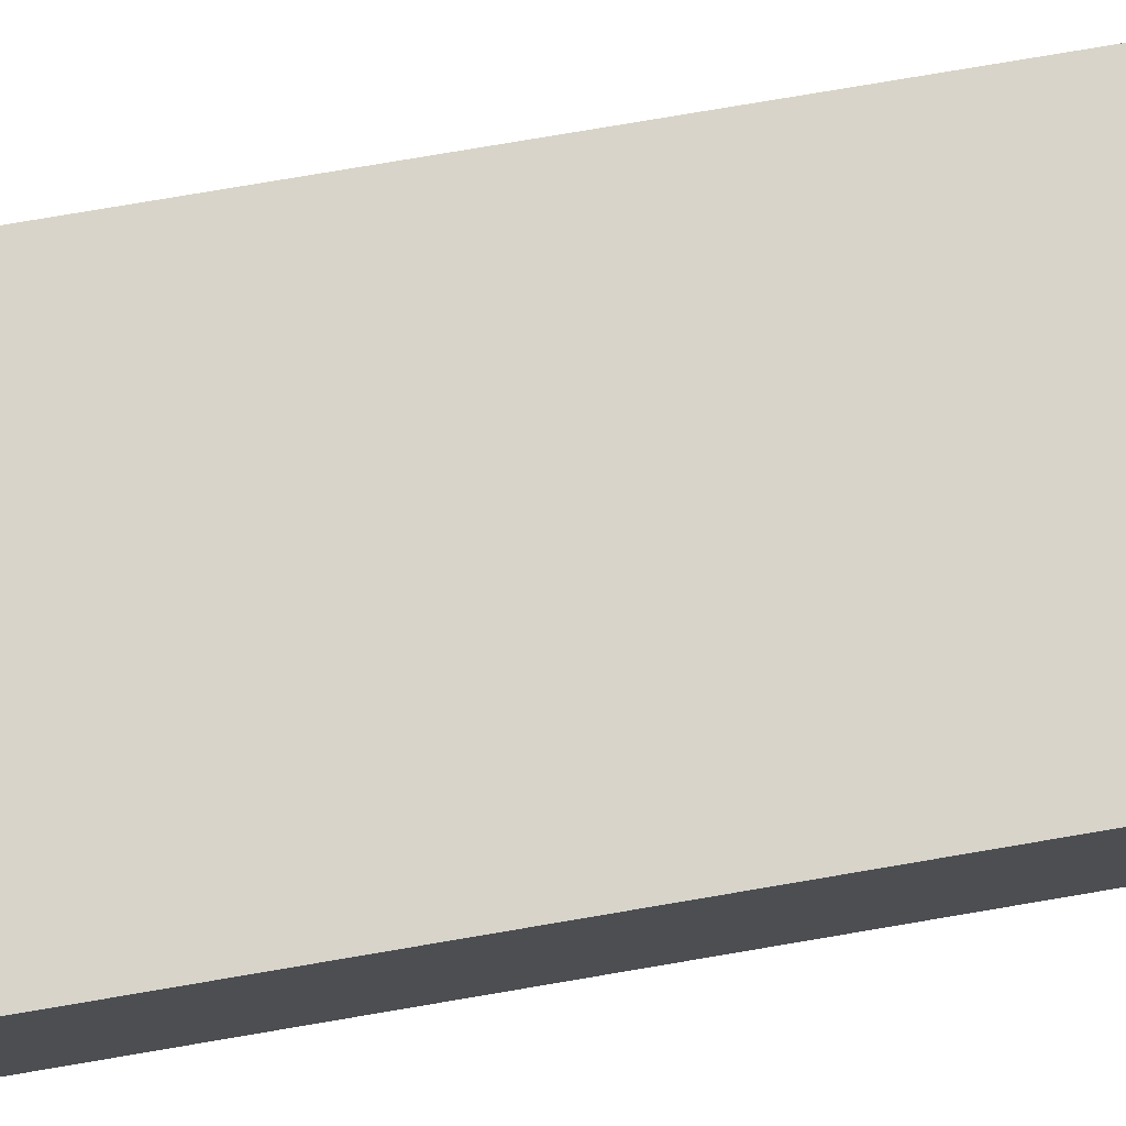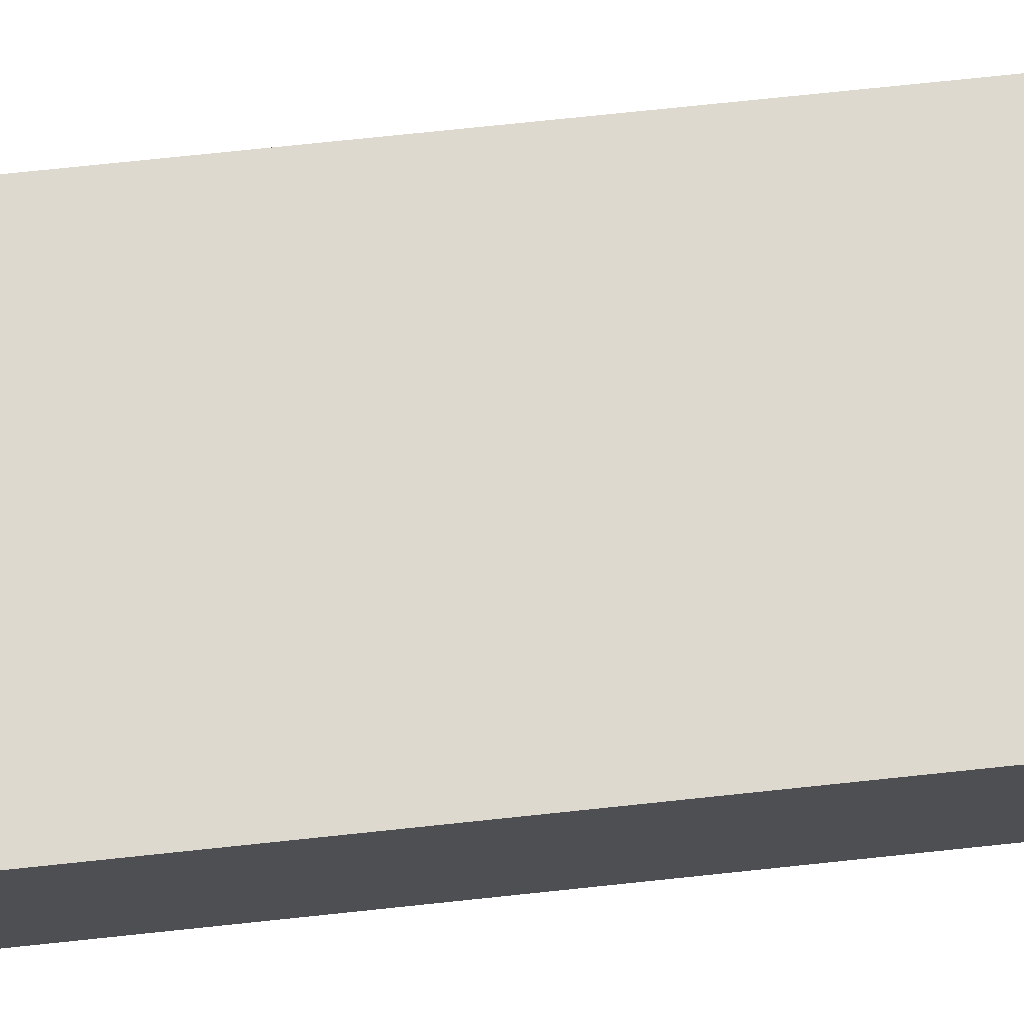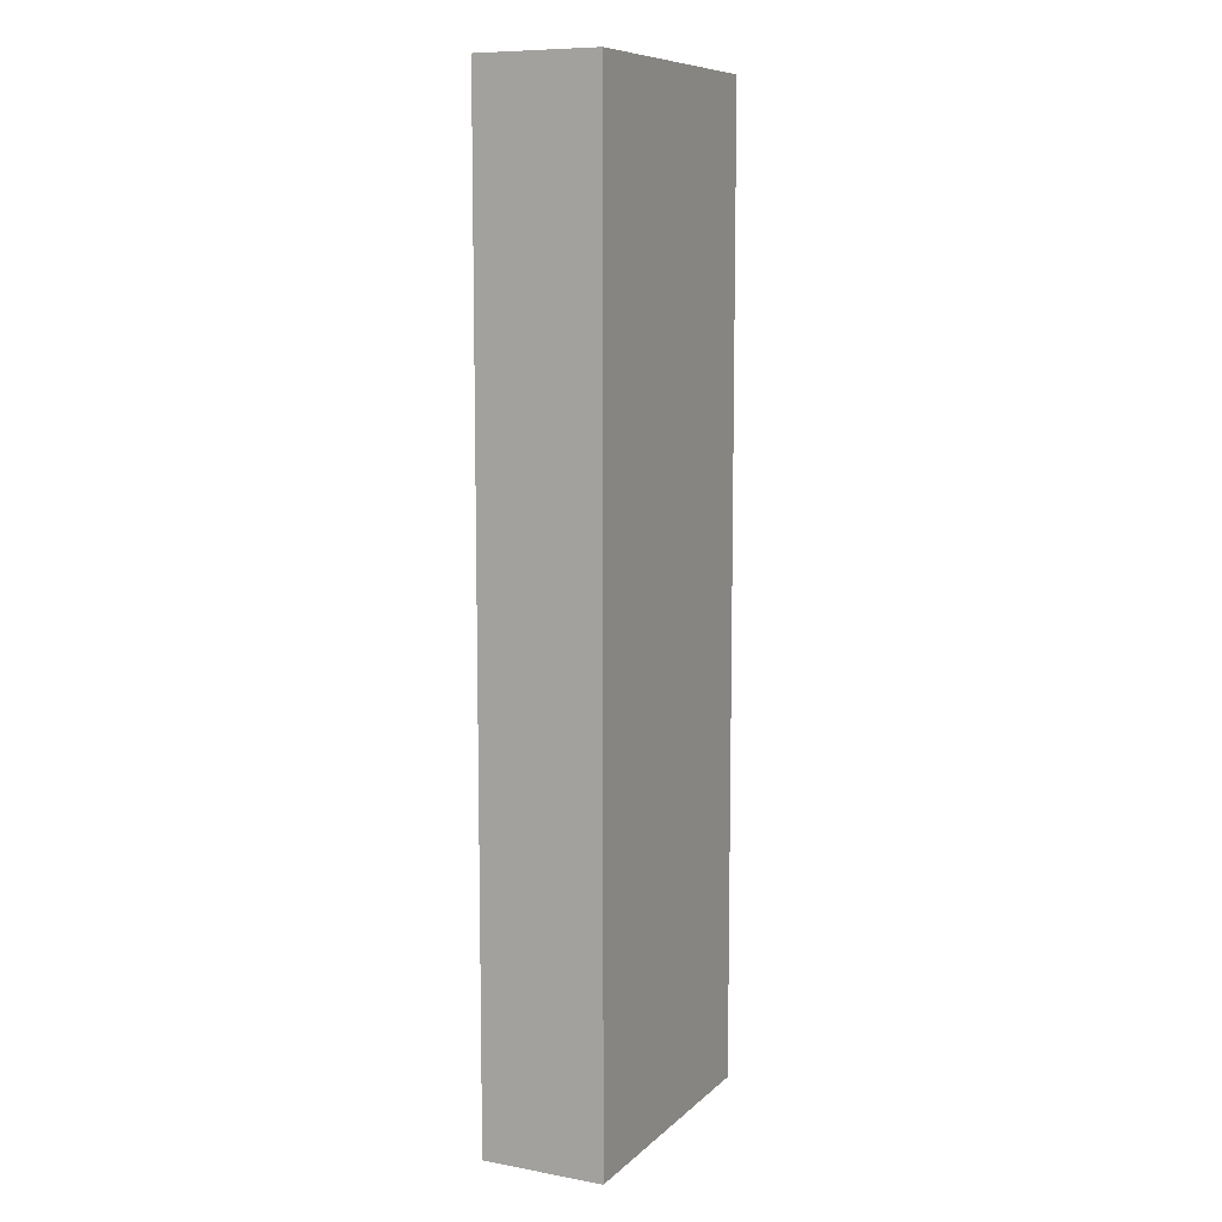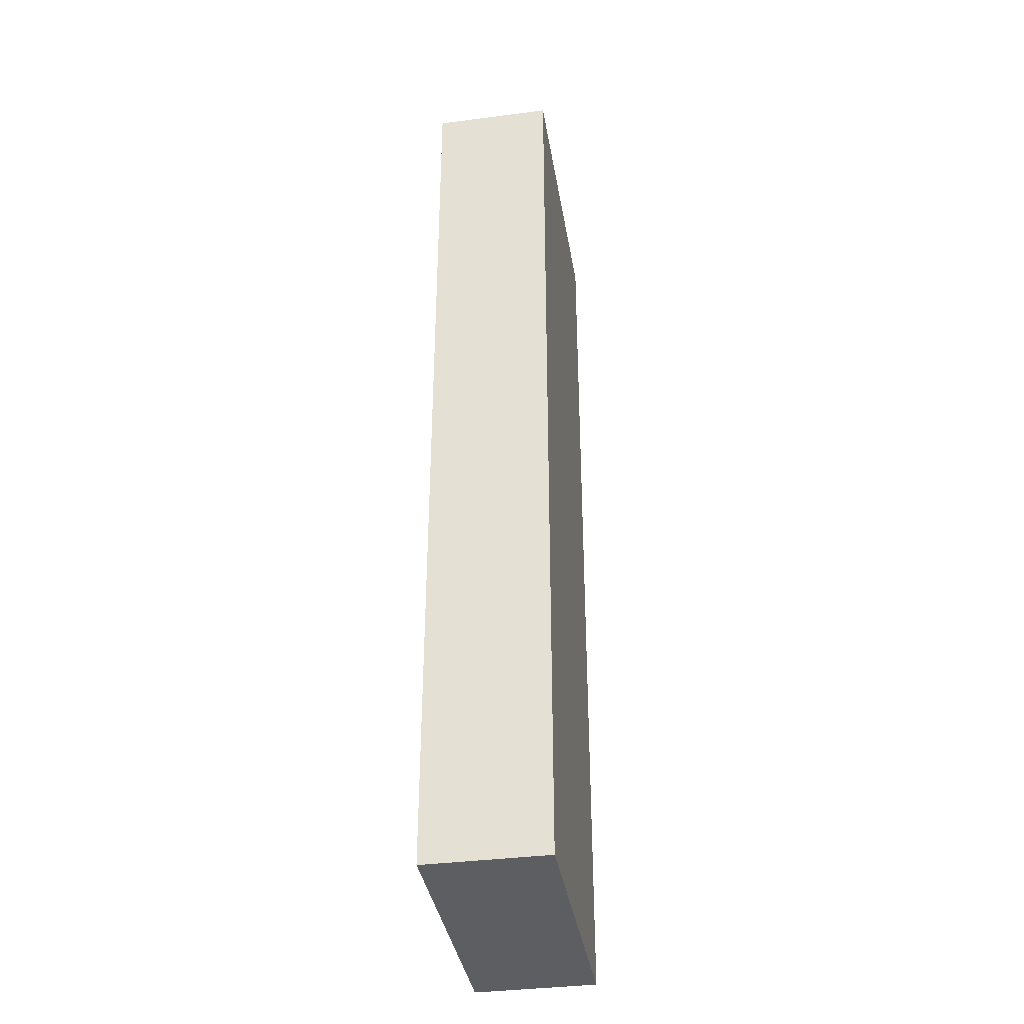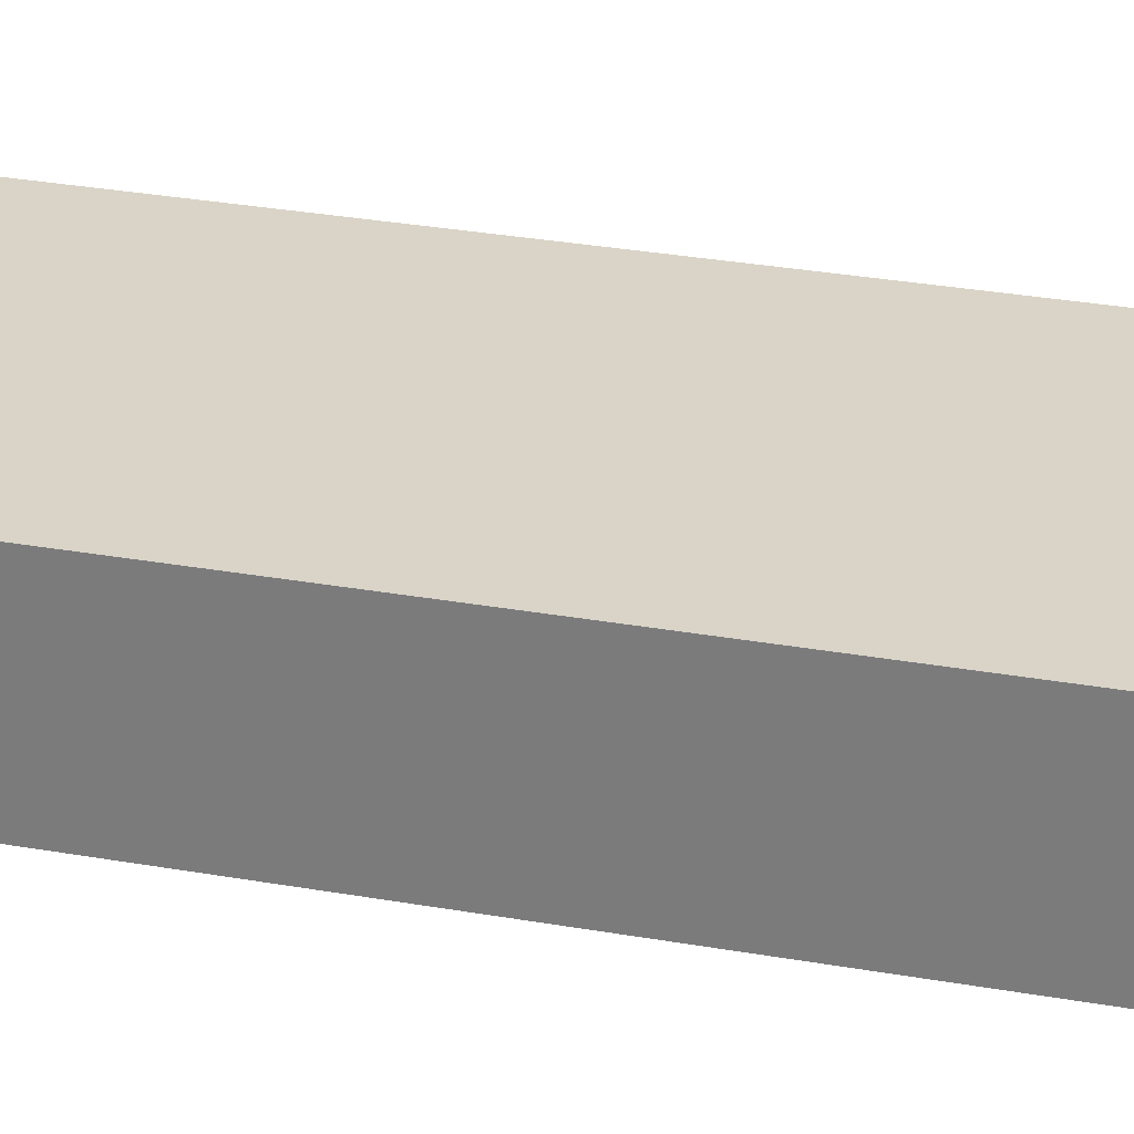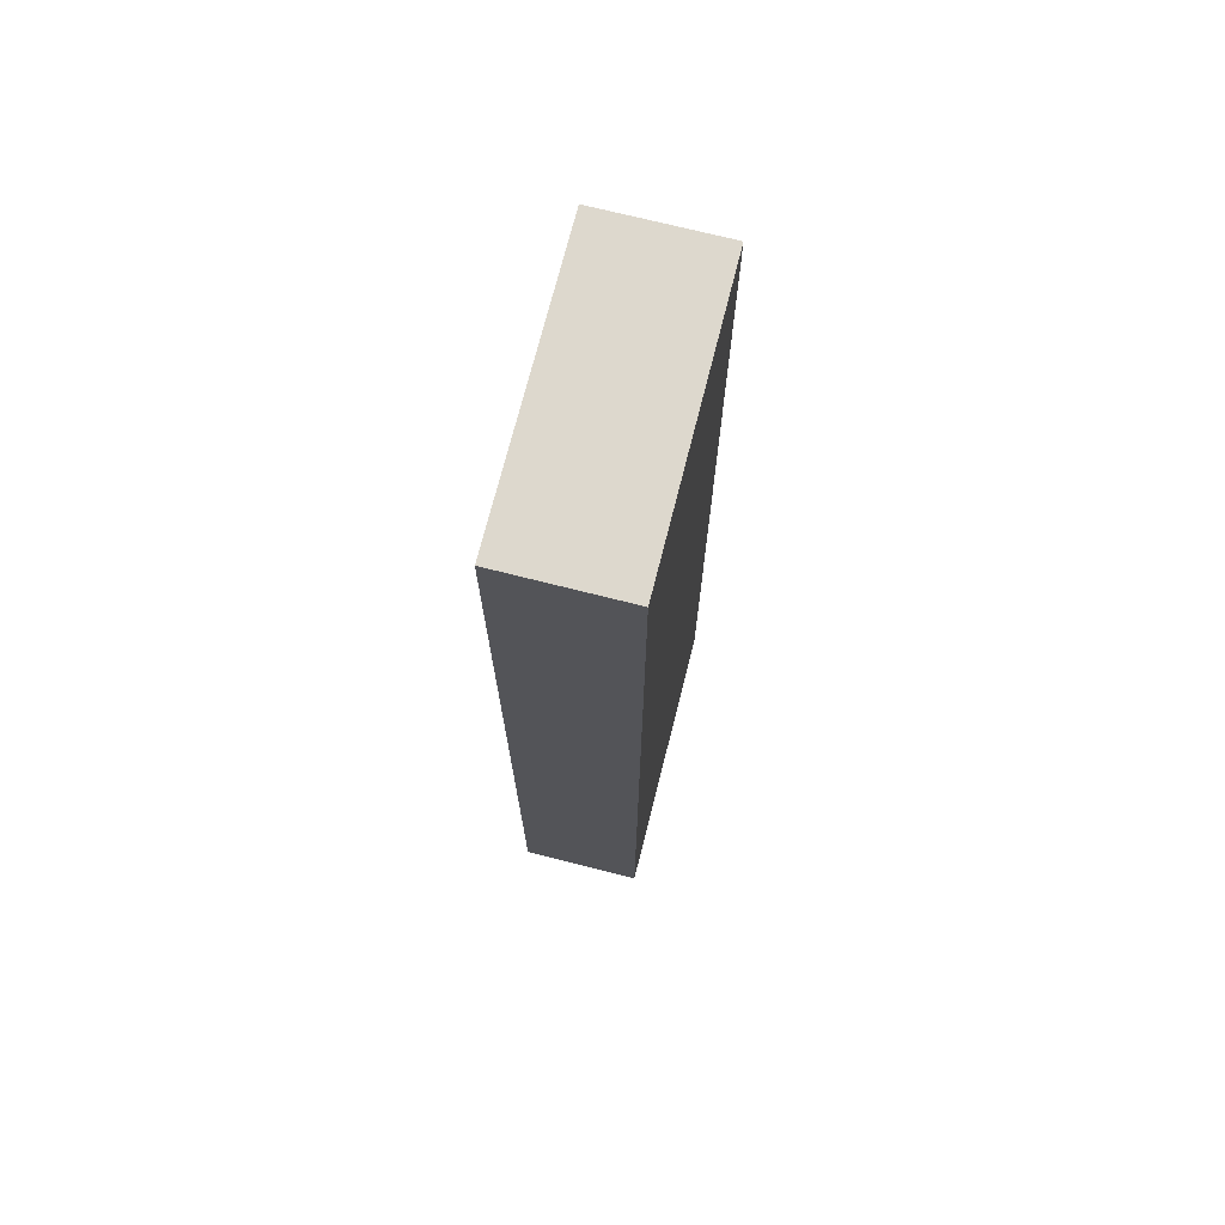
<metadata>
{"format":"obj","ext":"obj","renderer":"f3d","projection":"perspective","resolution":1024,"background":"white","views":[{"elev":75.7,"azim":80.3,"up":"+Y"},{"elev":71.5,"azim":83.9,"up":"+Y"},{"elev":9.1,"azim":-64.3,"up":"+Z"},{"elev":-37.4,"azim":99.4,"up":"+Z"},{"elev":28.4,"azim":-74.7,"up":"+Y"},{"elev":72.2,"azim":-75.8,"up":"+Z"}]}
</metadata>
<code>
o _2x4_Frame_Length5/_2x4_Frame_Length/mesh3/mesh3-geometry#mesh3-geometry
v -1.5 14.25 -28.5
v 2 14.25 -40.5
v -1.5 14.25 -40.5
v 2 14.25 -28.5
v -1.5 12.75 -40.5
v 2 12.75 -28.5
v 2 12.75 -40.5
v -1.5 12.75 -28.5
f 1 2 3
f 2 1 4
f 3 2 1
f 4 1 2
f 2 5 3
f 3 5 2
f 5 1 3
f 3 1 5
f 1 6 4
f 4 6 1
f 6 2 4
f 4 2 6
f 5 2 7
f 7 2 5
f 1 5 8
f 8 5 1
f 6 1 8
f 8 1 6
f 2 6 7
f 7 6 2
f 6 5 7
f 7 5 6
f 5 6 8
f 8 6 5

</code>
